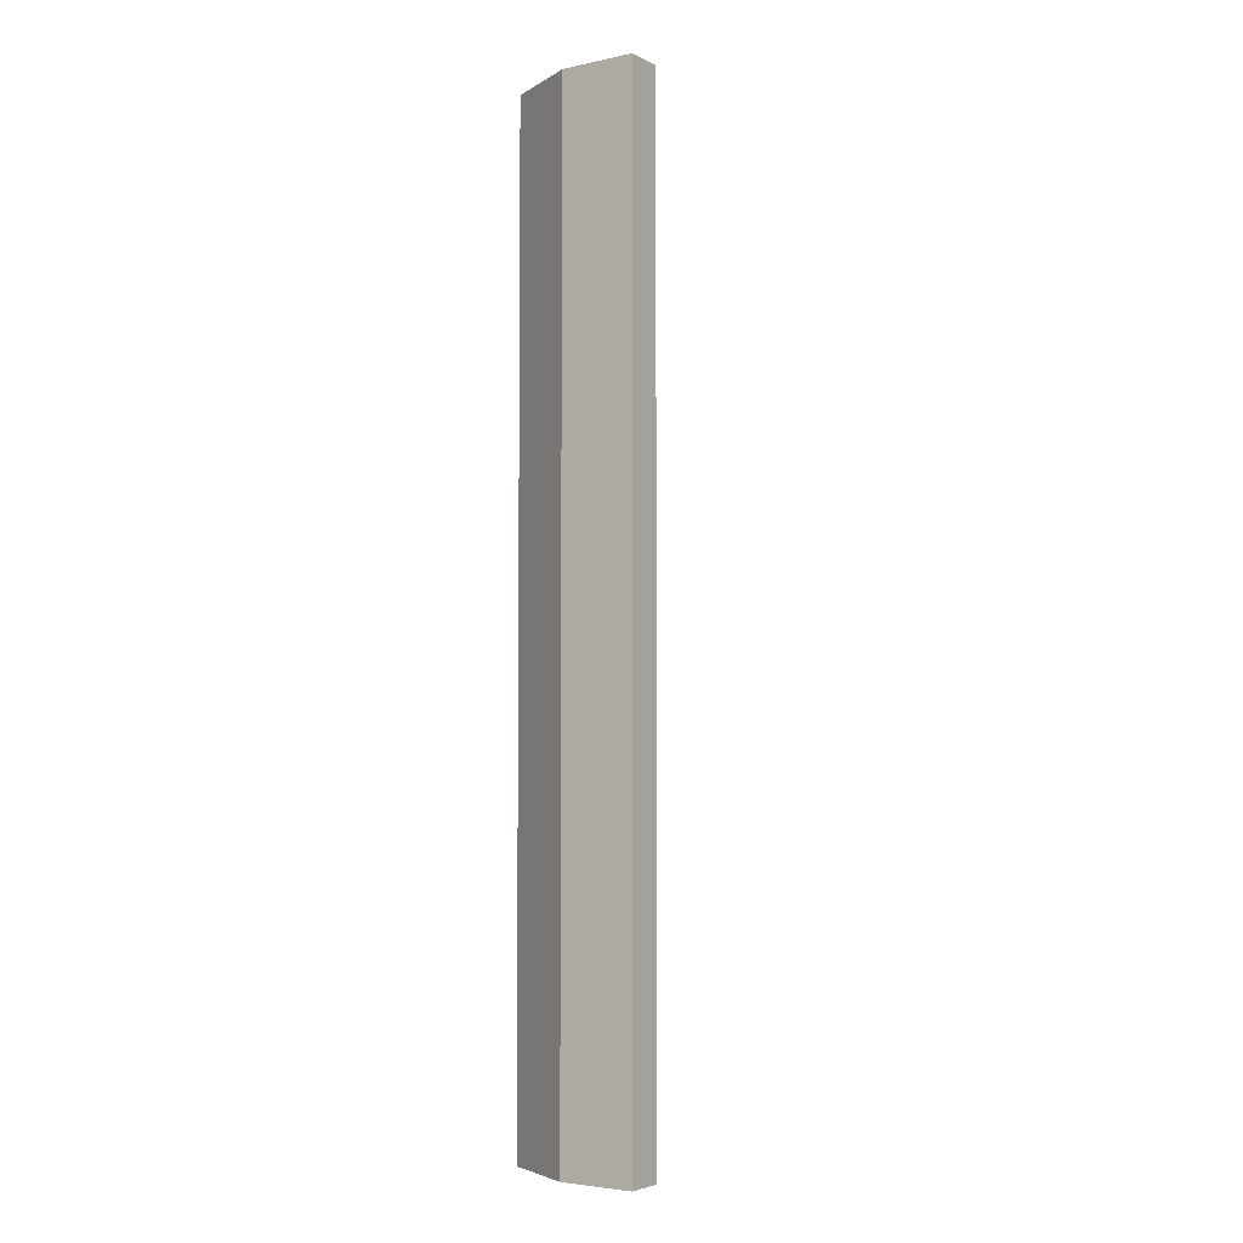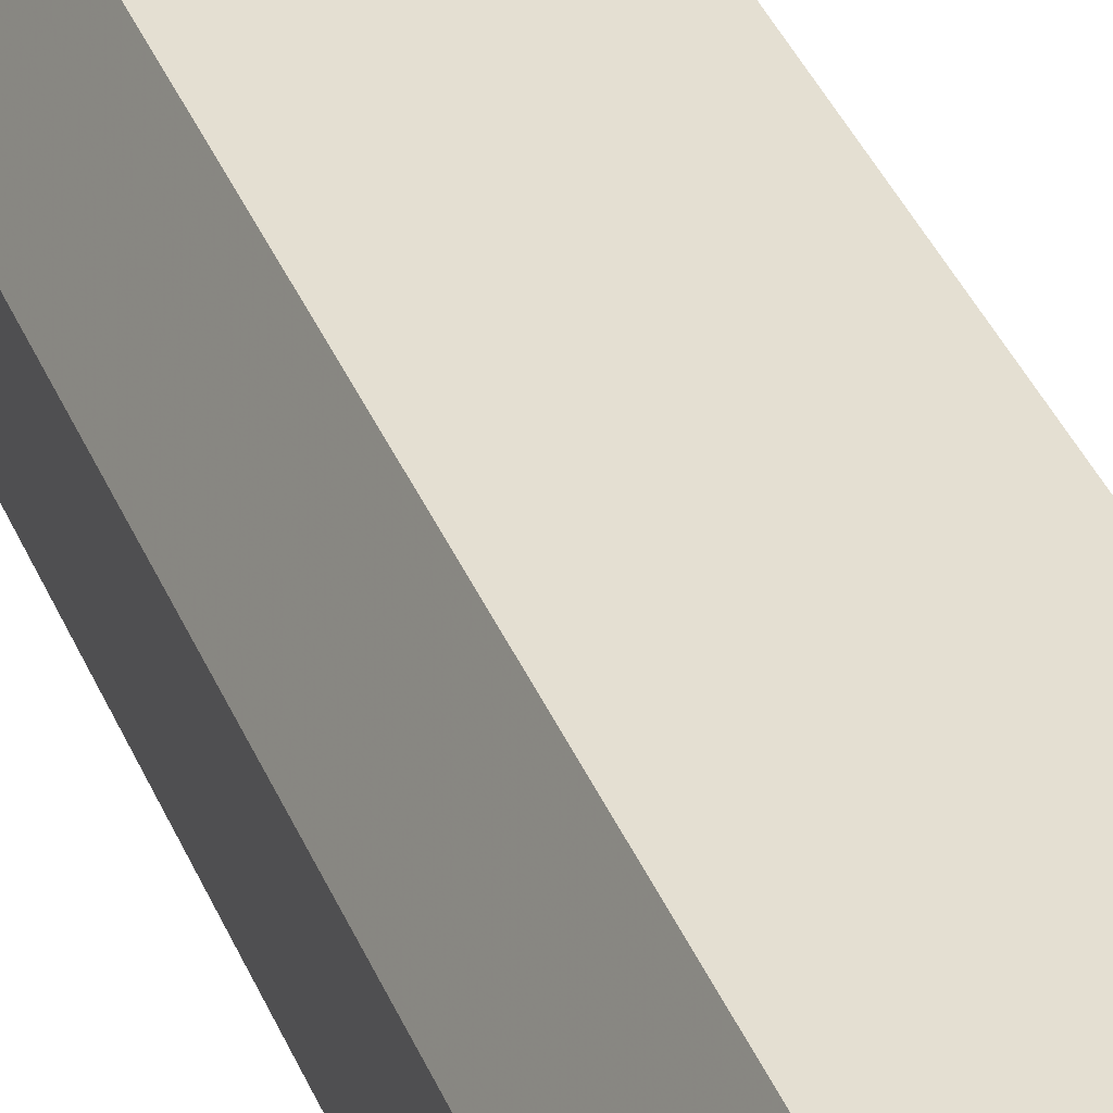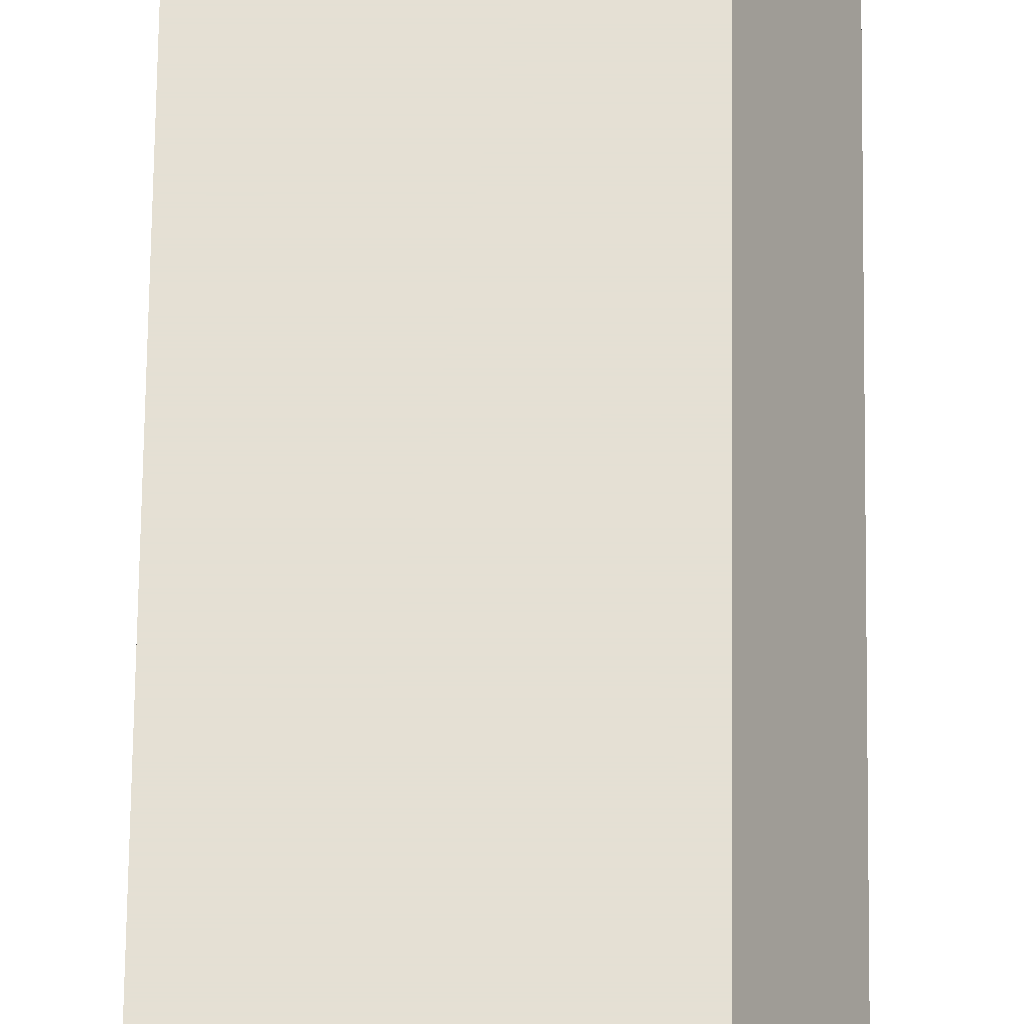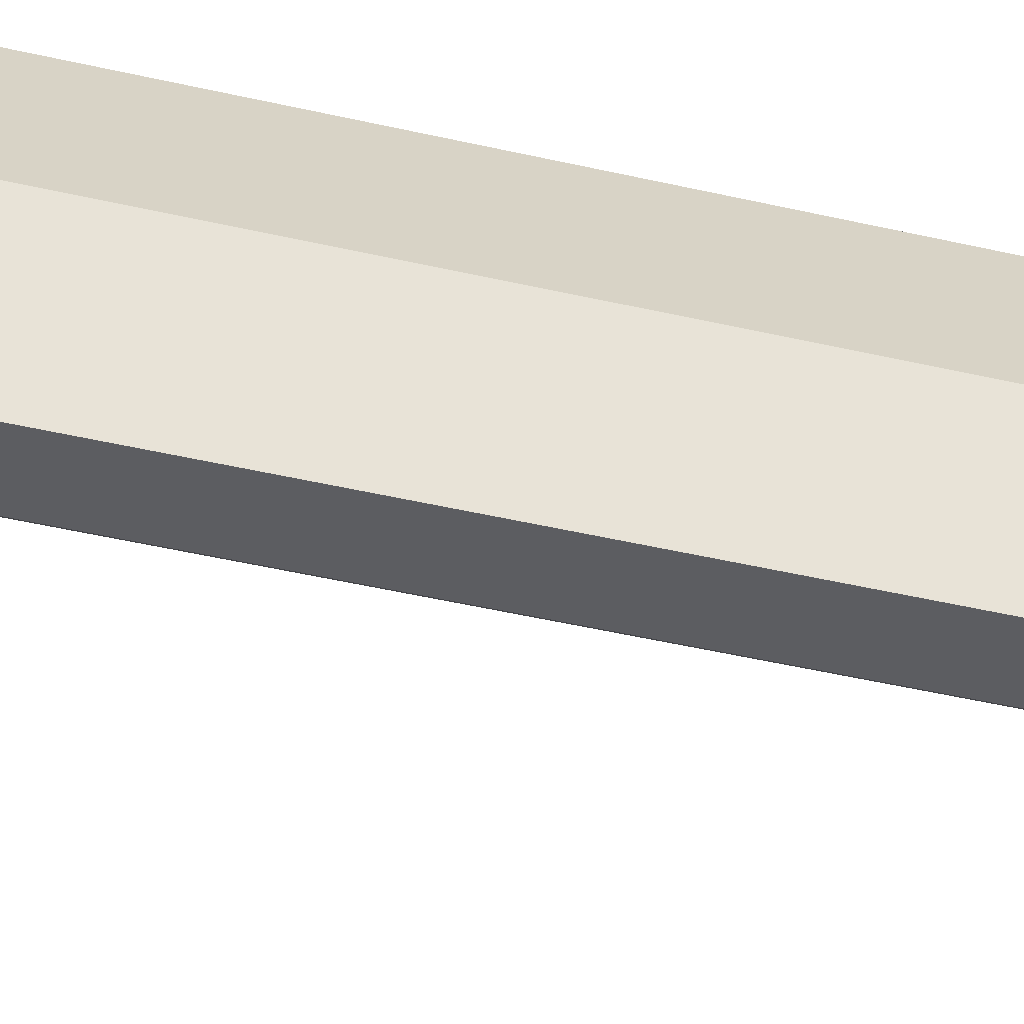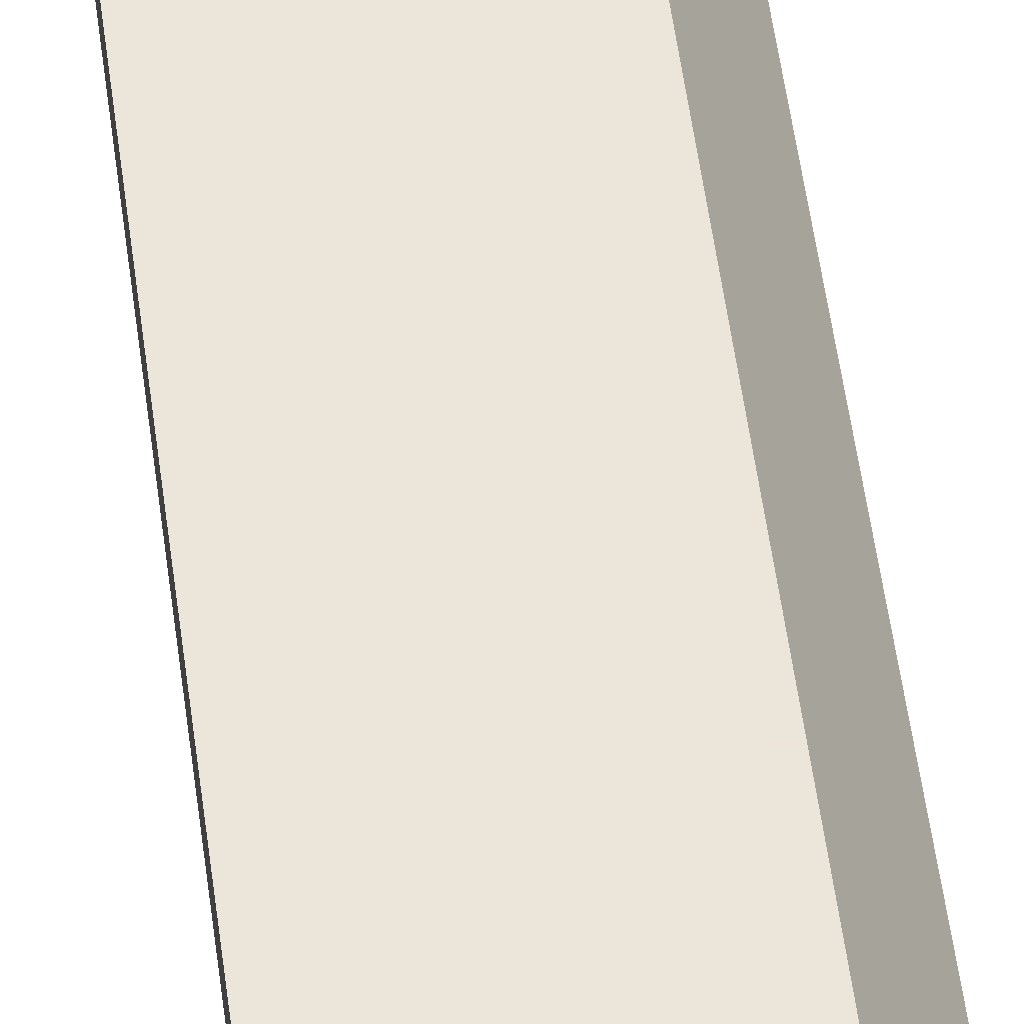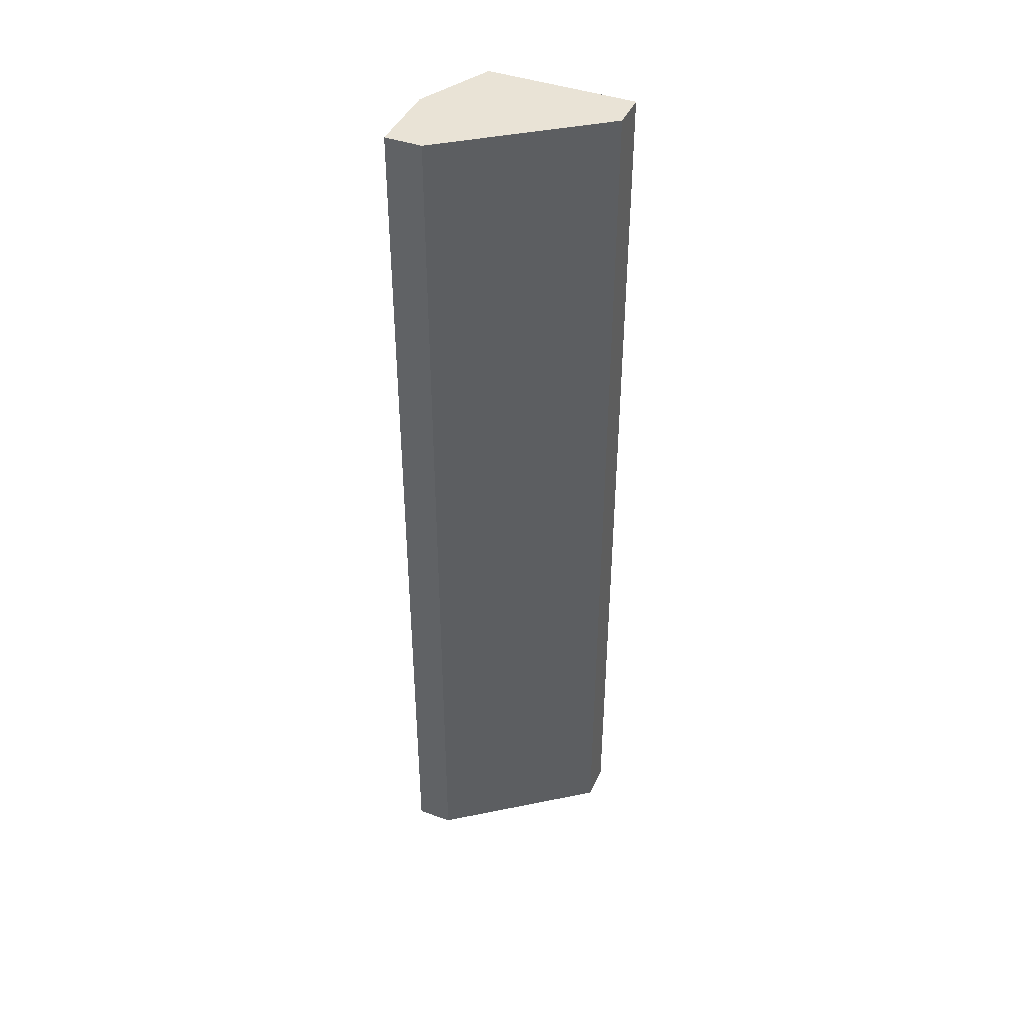
<metadata>
{"format":"obj","ext":"obj","renderer":"f3d","projection":"perspective","resolution":1024,"background":"white","views":[{"elev":-4.1,"azim":-55.7,"up":"+Z"},{"elev":37.0,"azim":-20.4,"up":"+Y"},{"elev":65.9,"azim":-179.3,"up":"+Y"},{"elev":-36.4,"azim":-107.9,"up":"+Y"},{"elev":54.6,"azim":172.5,"up":"+Y"},{"elev":42.3,"azim":23.1,"up":"+Z"}]}
</metadata>
<code>
v 0.9509 0.1513 0.03257
v 0.9658 0.1632 0.1102
v 0.9658 0.1602 0.1102
v 0.9658 0.1632 0.03257
v 0.9539 0.1632 0.1102
v 0.9509 0.1513 0.1102
v 0.9539 0.1632 0.03257
v 0.9539 0.1513 0.03257
v 0.9509 0.1573 0.1102
v 0.9658 0.1602 0.03257
v 0.9539 0.1513 0.1102
v 0.9509 0.1573 0.03257
f 9 7 12
f 2 3 4
f 3 2 5
f 2 4 5
f 3 5 6
f 4 1 7
f 5 4 7
f 1 4 8
f 6 1 8
f 1 6 9
f 6 5 9
f 5 7 9
f 4 3 10
f 3 8 10
f 8 4 10
f 3 6 11
f 8 3 11
f 6 8 11
f 7 1 12
f 1 9 12

</code>
